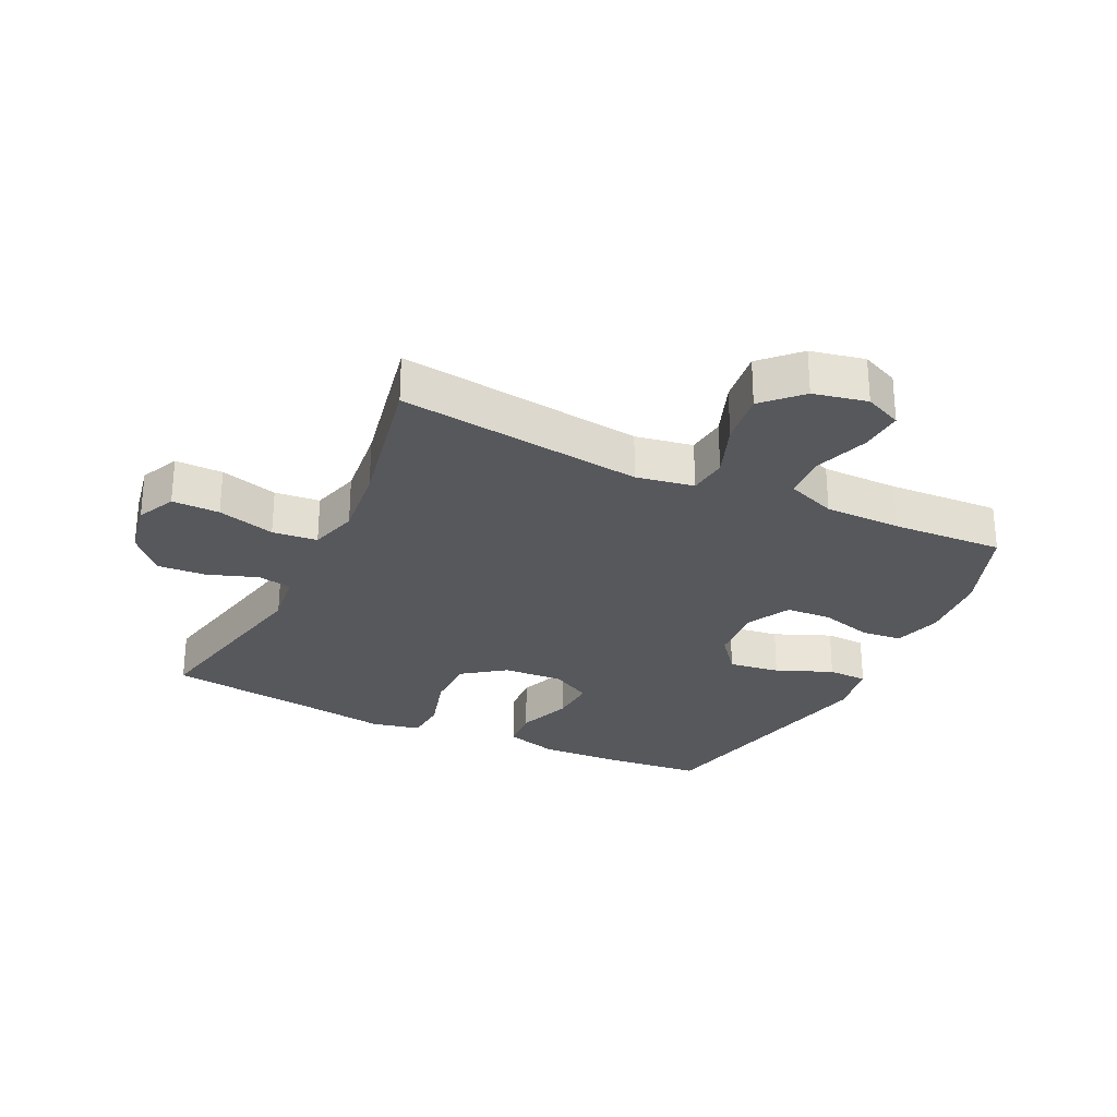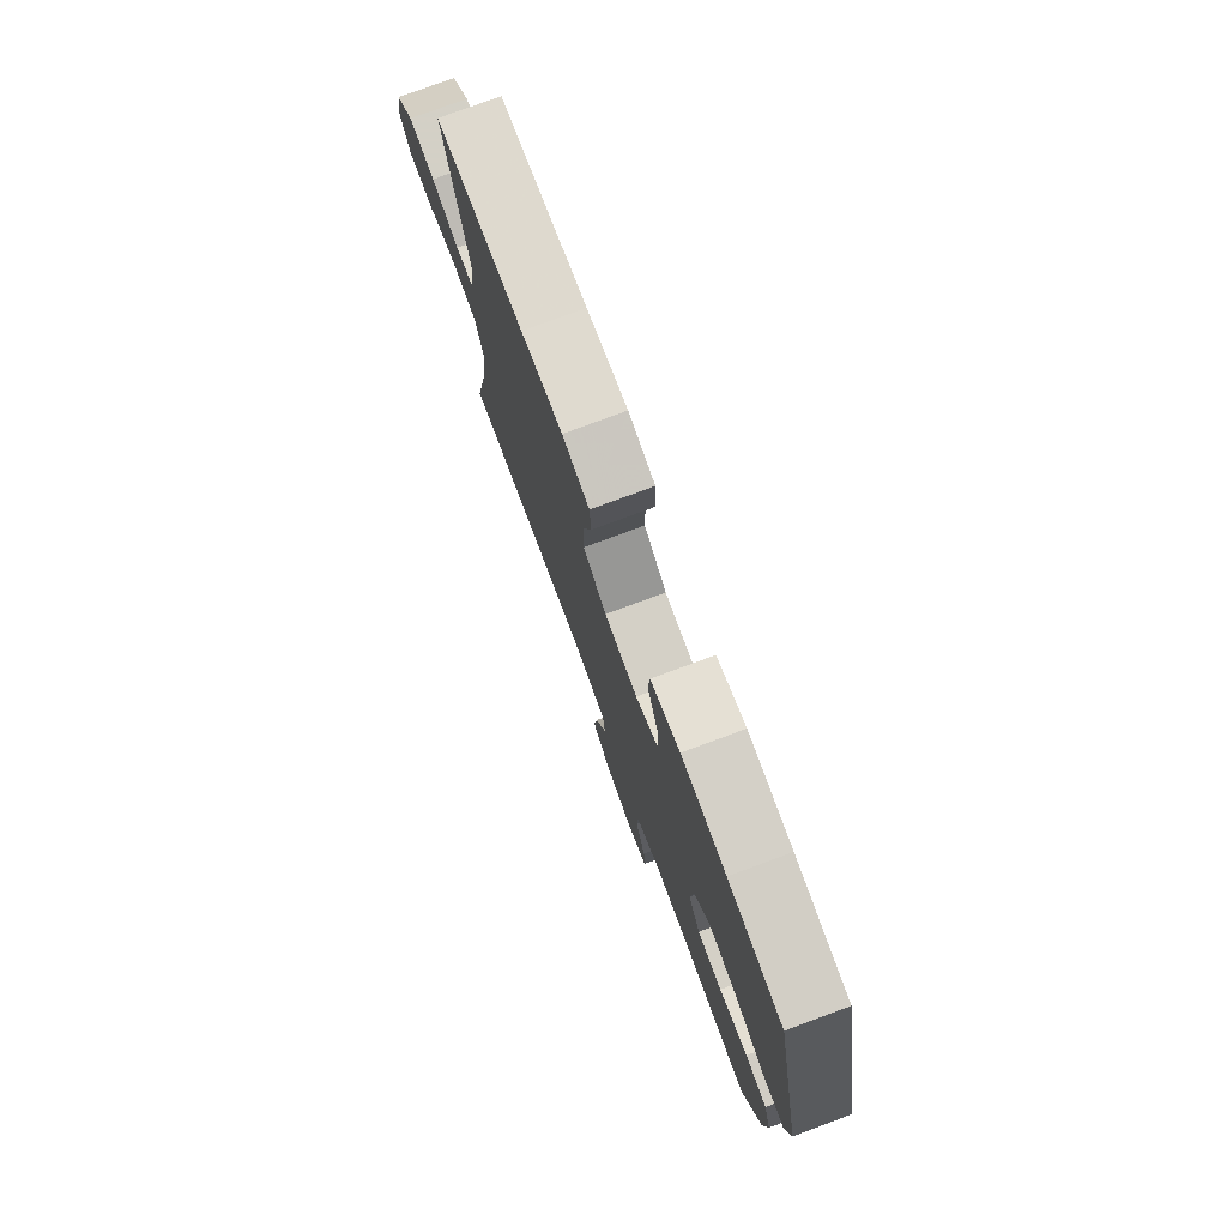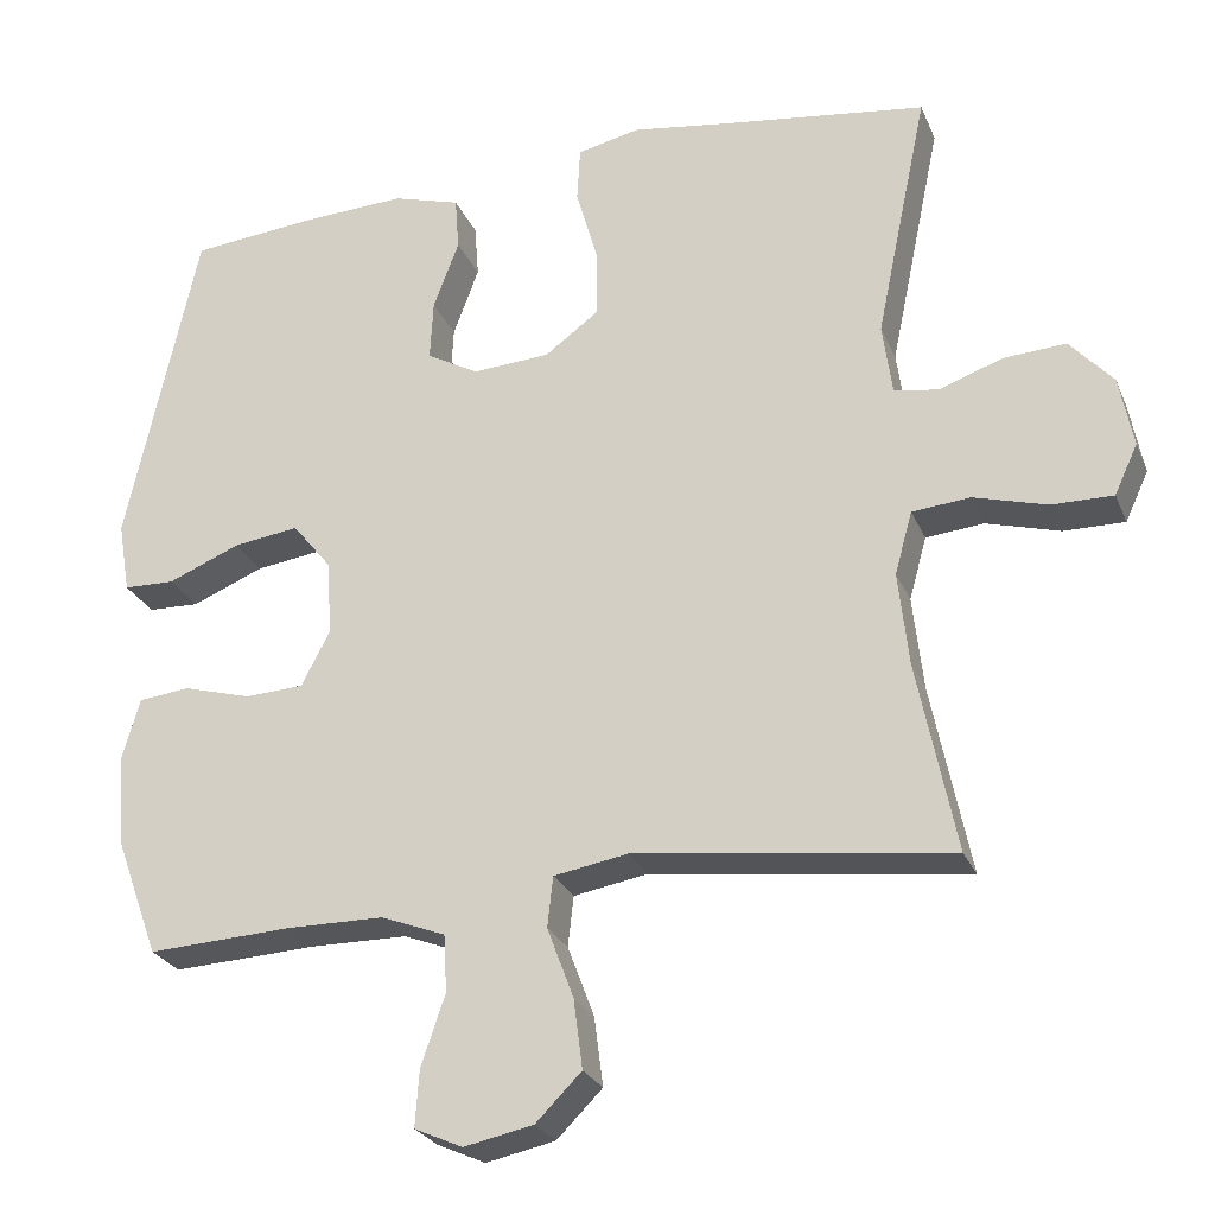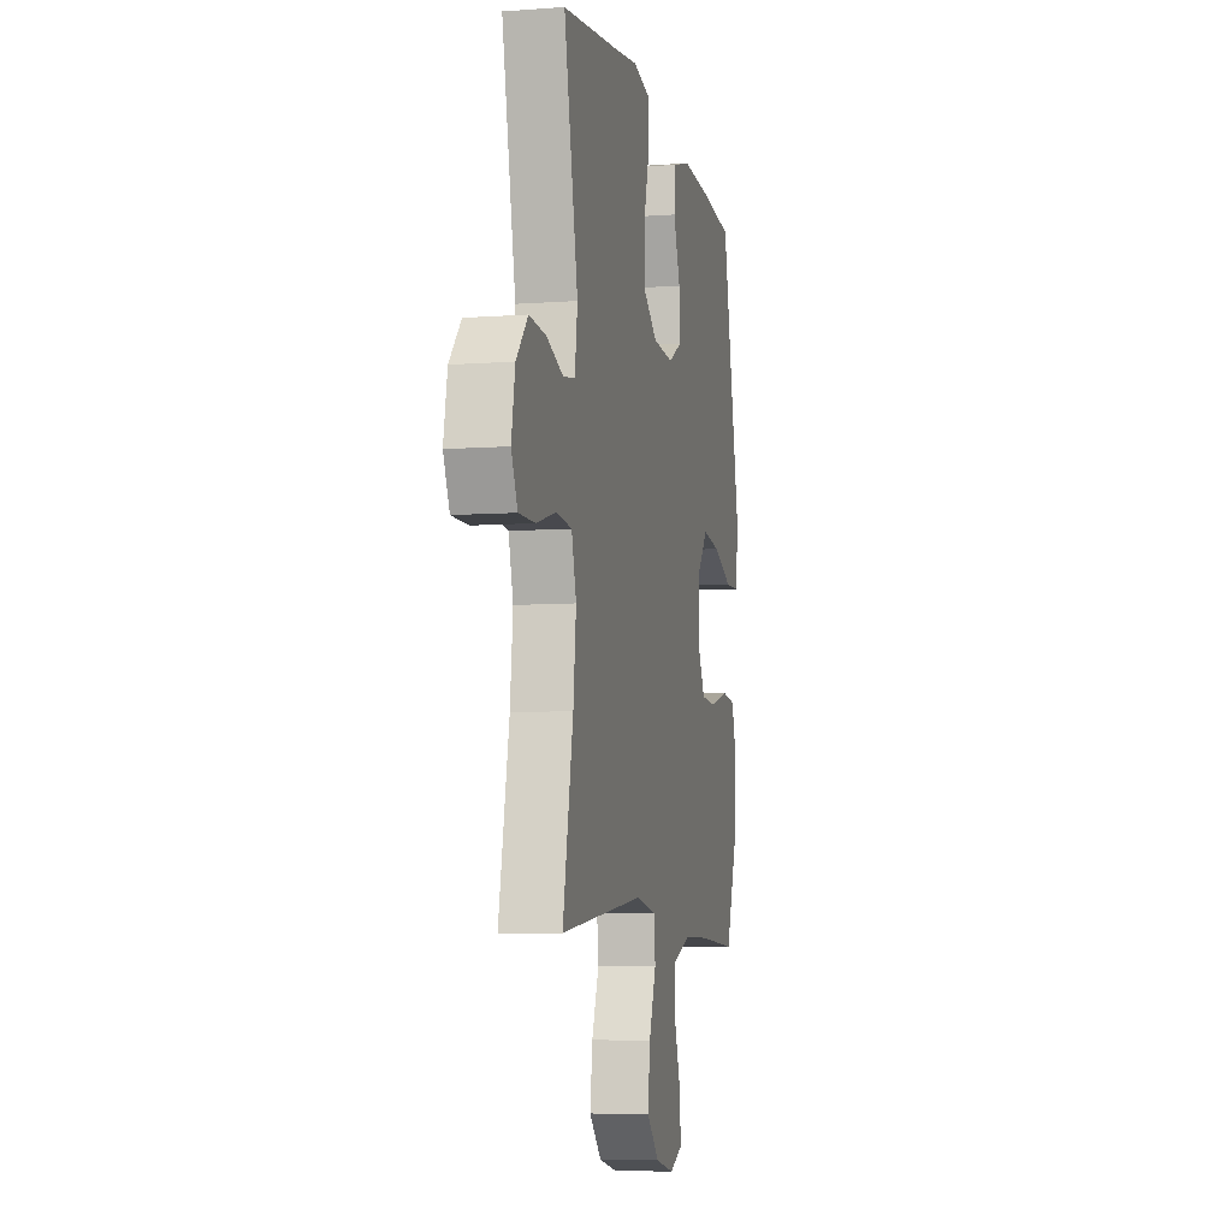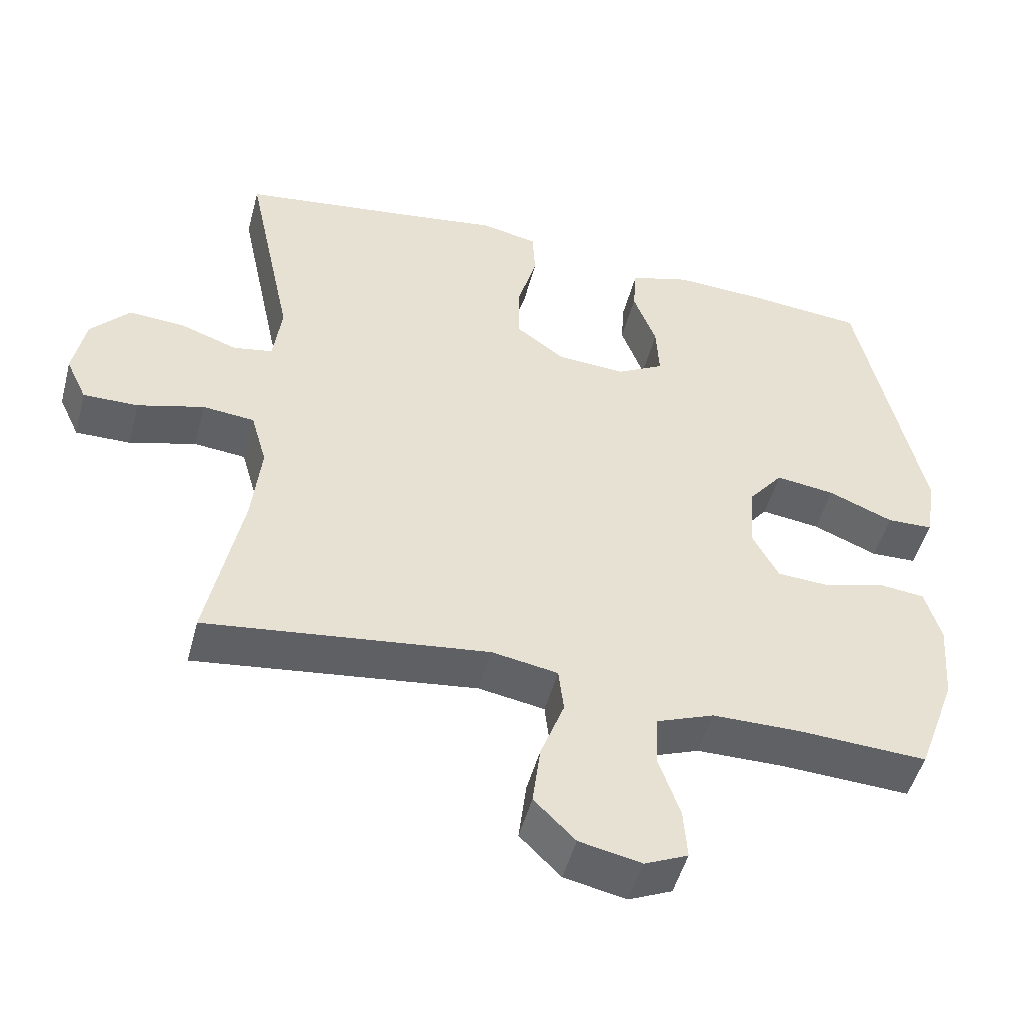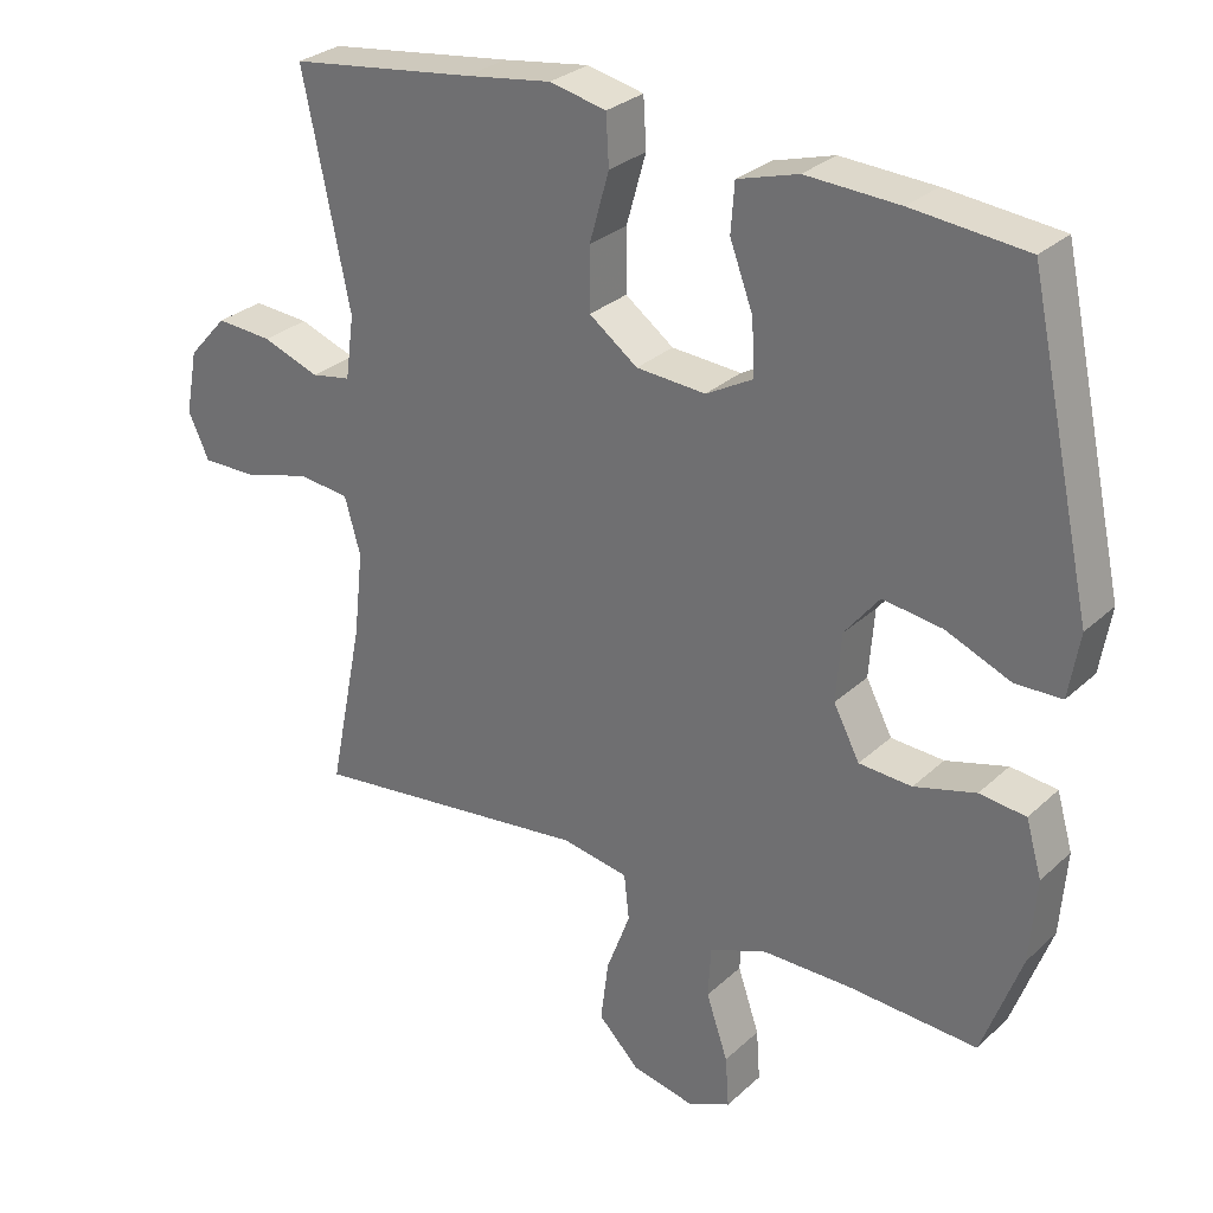
<metadata>
{"format":"obj","ext":"obj","renderer":"f3d","projection":"perspective","resolution":1024,"background":"white","views":[{"elev":-27.9,"azim":154.4,"up":"+Y"},{"elev":77.7,"azim":-110.3,"up":"+Z"},{"elev":-25.9,"azim":19.3,"up":"+Z"},{"elev":-7.1,"azim":102.1,"up":"+Z"},{"elev":-49.5,"azim":165.3,"up":"+Z"},{"elev":29.1,"azim":-143.1,"up":"+Z"}]}
</metadata>
<code>
v 0.5 0.07 0.5
v 0.435 0.07 0.189
v 0.447 0.07 0.101
v 0.502 0.07 0.091
v 0.581 0.07 0.119
v 0.659 0.07 0.124
v 0.713 0.07 0.064
v 0.73 0.07 -0.025
v 0.701 0.07 -0.087
v 0.625 0.07 -0.086
v 0.533 0.07 -0.06
v 0.461 0.07 -0.067
v 0.439 0.07 -0.145
v 0.452 0.07 -0.263
v 0.5 0.07 -0.5
v 0.108 0.07 -0.451
v 0.016 0.07 -0.467
v 0.009 0.07 -0.53
v 0.042 0.07 -0.618
v 0.053 0.07 -0.704
v -0.004 0.07 -0.761
v -0.09 0.07 -0.779
v -0.15 0.07 -0.752
v -0.145 0.07 -0.682
v -0.115 0.07 -0.594
v -0.119 0.07 -0.523
v -0.199 0.07 -0.492
v -0.321 0.07 -0.491
v -0.5 0.07 -0.5
v -0.554 0.07 -0.352
v -0.563 0.07 -0.237
v -0.541 0.07 -0.161
v -0.477 0.07 -0.154
v -0.392 0.07 -0.178
v -0.319 0.07 -0.174
v -0.283 0.07 -0.105
v -0.29 0.07 -0.011
v -0.338 0.07 0.049
v -0.42 0.07 0.038
v -0.51 0.07 0.001
v -0.574 0.07 0.003
v -0.589 0.07 0.092
v -0.5 0.07 0.5
v -0.342 0.07 0.515
v -0.213 0.07 0.521
v -0.129 0.07 0.496
v -0.124 0.07 0.429
v -0.156 0.07 0.343
v -0.16 0.07 0.268
v -0.095 0.07 0.232
v 0.001 0.07 0.238
v 0.068 0.07 0.287
v 0.068 0.07 0.373
v 0.041 0.07 0.468
v 0.045 0.07 0.536
v 0.123 0.07 0.553
v 0.243 0.07 0.535
v 0.5 0 0.5
v 0.435 0 0.189
v 0.447 0 0.101
v 0.502 0 0.091
v 0.581 0 0.119
v 0.659 0 0.124
v 0.713 0 0.064
v 0.73 0 -0.025
v 0.701 0 -0.087
v 0.625 0 -0.086
v 0.533 0 -0.06
v 0.461 0 -0.067
v 0.439 0 -0.145
v 0.452 0 -0.263
v 0.5 0 -0.5
v 0.108 0 -0.451
v 0.016 0 -0.467
v 0.009 0 -0.53
v 0.042 0 -0.618
v 0.053 0 -0.704
v -0.004 0 -0.761
v -0.09 0 -0.779
v -0.15 0 -0.752
v -0.145 0 -0.682
v -0.115 0 -0.594
v -0.119 0 -0.523
v -0.199 0 -0.492
v -0.321 0 -0.491
v -0.5 0 -0.5
v -0.554 0 -0.352
v -0.563 0 -0.237
v -0.541 0 -0.161
v -0.477 0 -0.154
v -0.392 0 -0.178
v -0.319 0 -0.174
v -0.283 0 -0.105
v -0.29 0 -0.011
v -0.338 0 0.049
v -0.42 0 0.038
v -0.51 0 0.001
v -0.574 0 0.003
v -0.589 0 0.092
v -0.5 0 0.5
v -0.342 0 0.515
v -0.213 0 0.521
v -0.129 0 0.496
v -0.124 0 0.429
v -0.156 0 0.343
v -0.16 0 0.268
v -0.095 0 0.232
v 0.001 0 0.238
v 0.068 0 0.287
v 0.068 0 0.373
v 0.041 0 0.468
v 0.045 0 0.536
v 0.123 0 0.553
v 0.243 0 0.535
f 54 55 56 57
f 53 54 57 1
f 52 53 1 2
f 51 52 2 3
f 50 51 3
f 45 46 47 48
f 45 48 49
f 44 45 49
f 43 44 49
f 42 43 49
f 39 40 41 42
f 38 39 42 49
f 37 38 49 50
f 31 32 33 34
f 31 34 35
f 28 29 30 31
f 27 28 31 35
f 26 27 35 36
f 22 23 24 25
f 22 25 26
f 21 22 26
f 18 19 20 21
f 18 21 26 36
f 14 15 16
f 13 14 16 17
f 12 13 17
f 8 9 10 11
f 8 11 12
f 7 8 12
f 4 5 6 7
f 4 7 12
f 3 4 12 17
f 37 50 3 17
f 17 18 36 37
f 114 113 112 111
f 58 114 111 110
f 59 58 110 109
f 60 59 109 108
f 60 108 107
f 105 104 103 102
f 106 105 102
f 106 102 101
f 106 101 100
f 106 100 99
f 99 98 97 96
f 106 99 96 95
f 107 106 95 94
f 91 90 89 88
f 92 91 88
f 88 87 86 85
f 92 88 85 84
f 93 92 84 83
f 82 81 80 79
f 83 82 79
f 83 79 78
f 78 77 76 75
f 93 83 78 75
f 73 72 71
f 74 73 71 70
f 74 70 69
f 68 67 66 65
f 69 68 65
f 69 65 64
f 64 63 62 61
f 69 64 61
f 74 69 61 60
f 74 60 107 94
f 94 93 75 74
f 1 58 59 2
f 2 59 60 3
f 3 60 61 4
f 4 61 62 5
f 5 62 63 6
f 6 63 64 7
f 7 64 65 8
f 8 65 66 9
f 9 66 67 10
f 10 67 68 11
f 11 68 69 12
f 12 69 70 13
f 13 70 71 14
f 14 71 72 15
f 15 72 73 16
f 16 73 74 17
f 17 74 75 18
f 18 75 76 19
f 19 76 77 20
f 20 77 78 21
f 21 78 79 22
f 22 79 80 23
f 23 80 81 24
f 24 81 82 25
f 25 82 83 26
f 26 83 84 27
f 27 84 85 28
f 28 85 86 29
f 29 86 87 30
f 30 87 88 31
f 31 88 89 32
f 32 89 90 33
f 33 90 91 34
f 34 91 92 35
f 35 92 93 36
f 36 93 94 37
f 37 94 95 38
f 38 95 96 39
f 39 96 97 40
f 40 97 98 41
f 41 98 99 42
f 42 99 100 43
f 43 100 101 44
f 44 101 102 45
f 45 102 103 46
f 46 103 104 47
f 47 104 105 48
f 48 105 106 49
f 49 106 107 50
f 50 107 108 51
f 51 108 109 52
f 52 109 110 53
f 53 110 111 54
f 54 111 112 55
f 55 112 113 56
f 56 113 114 57
f 57 114 58 1

</code>
